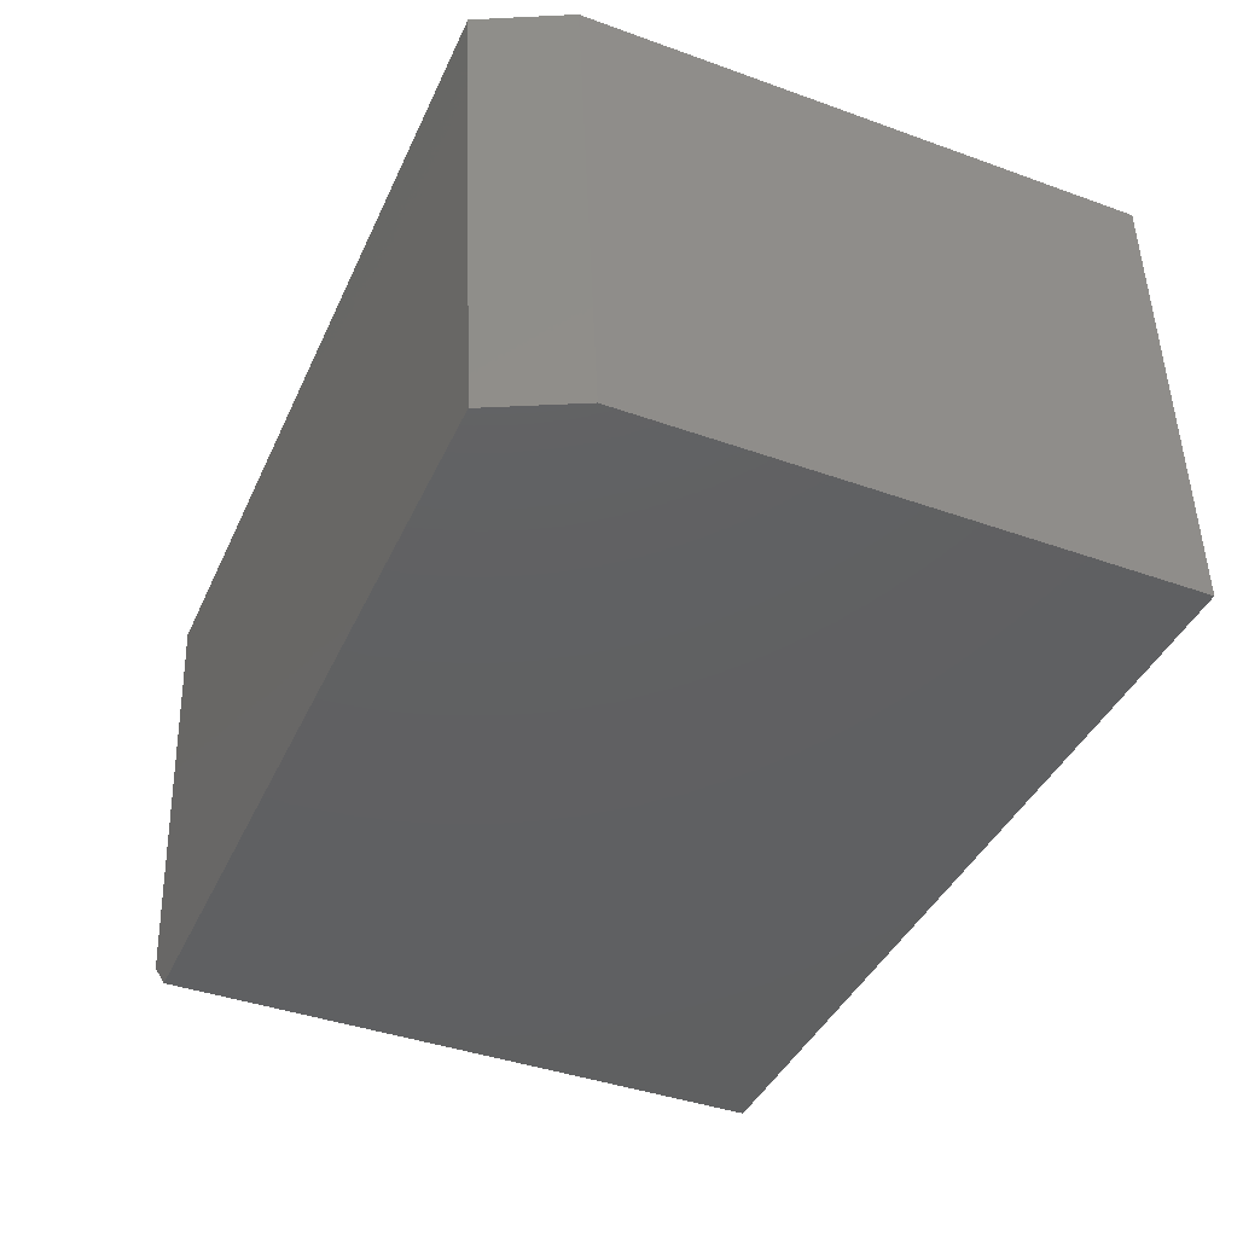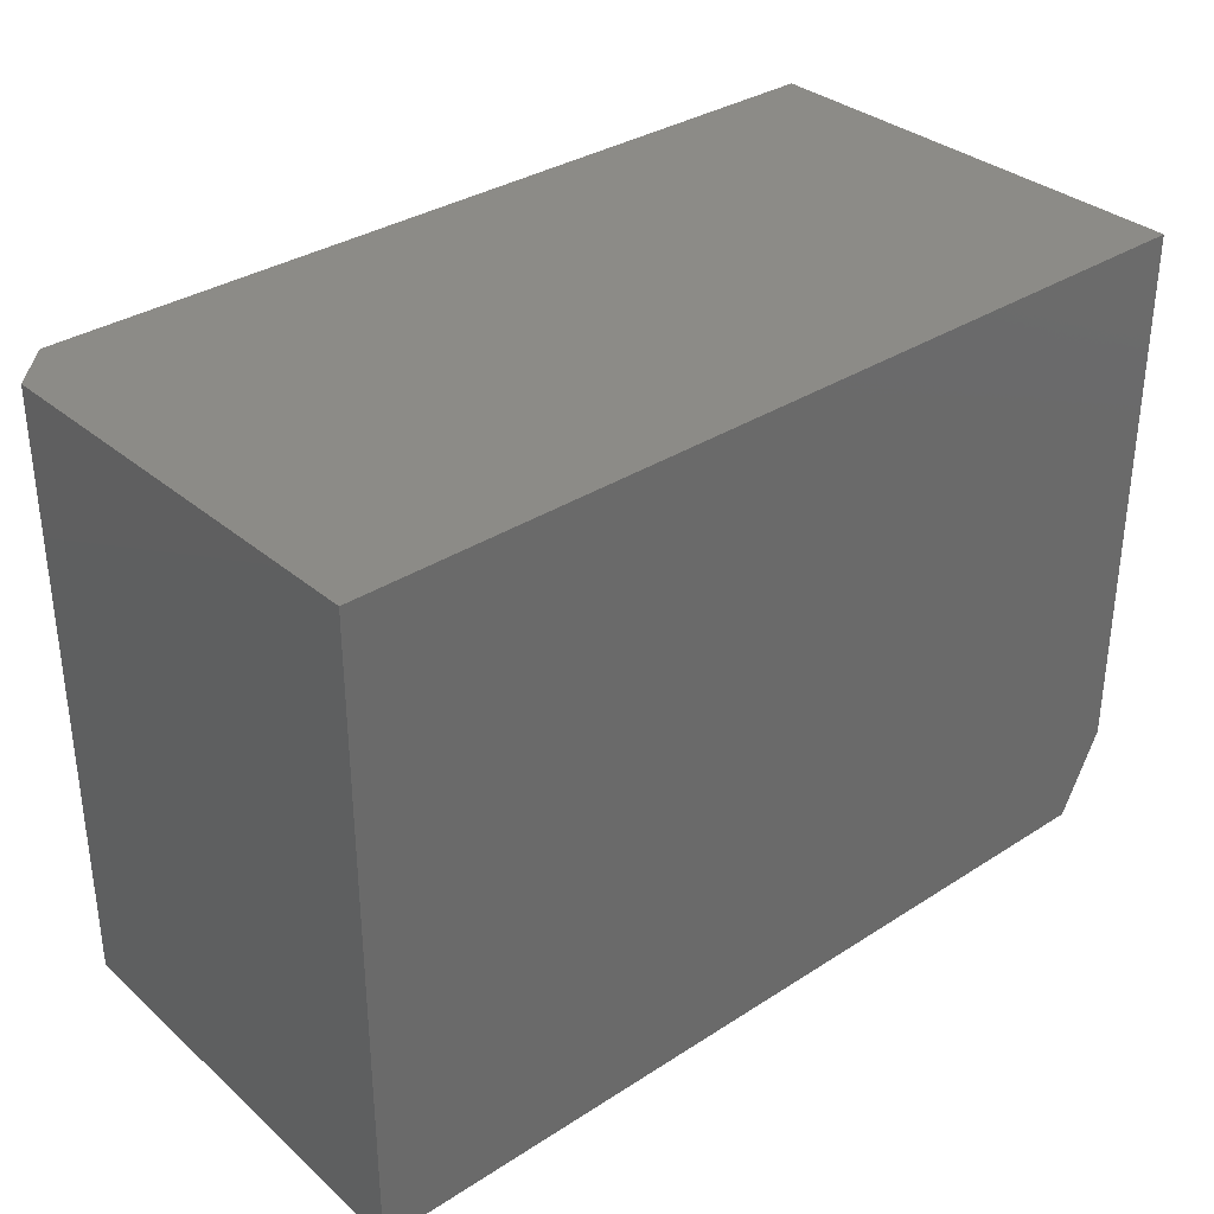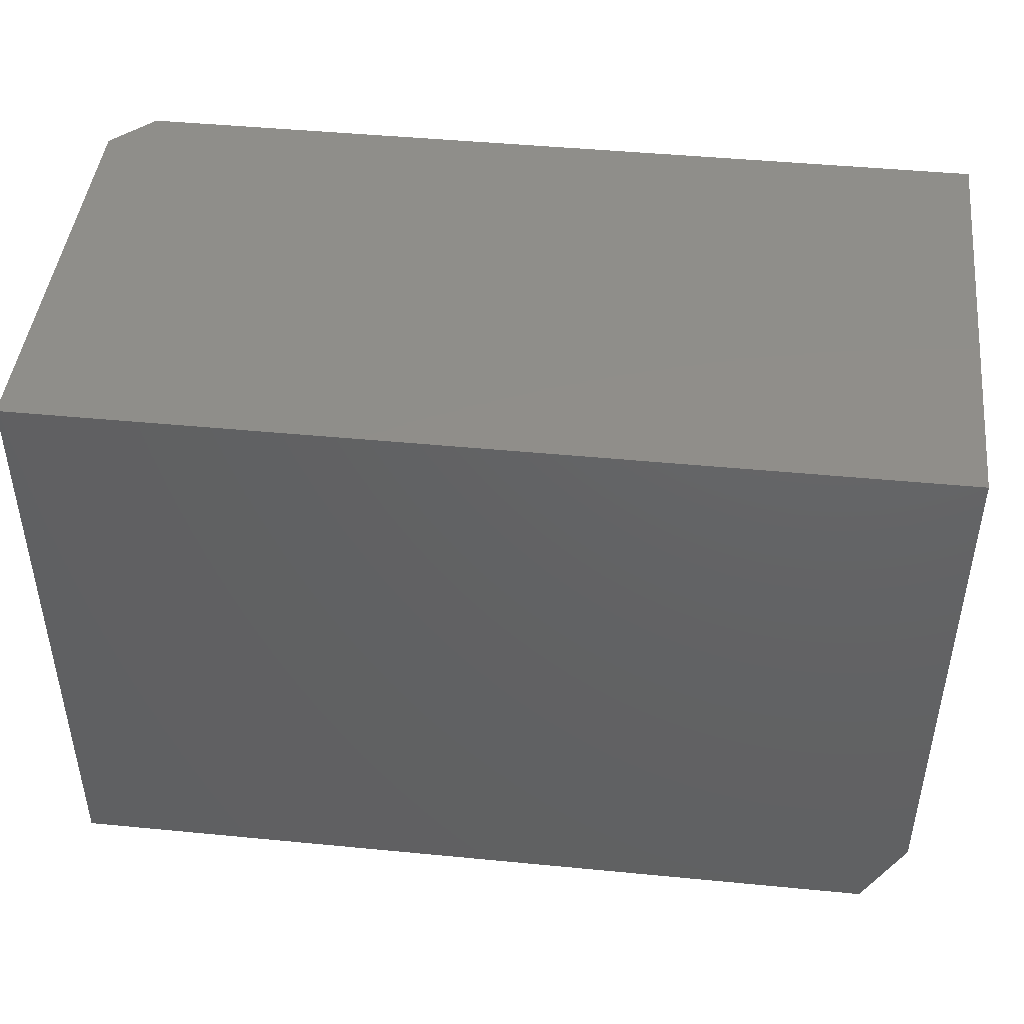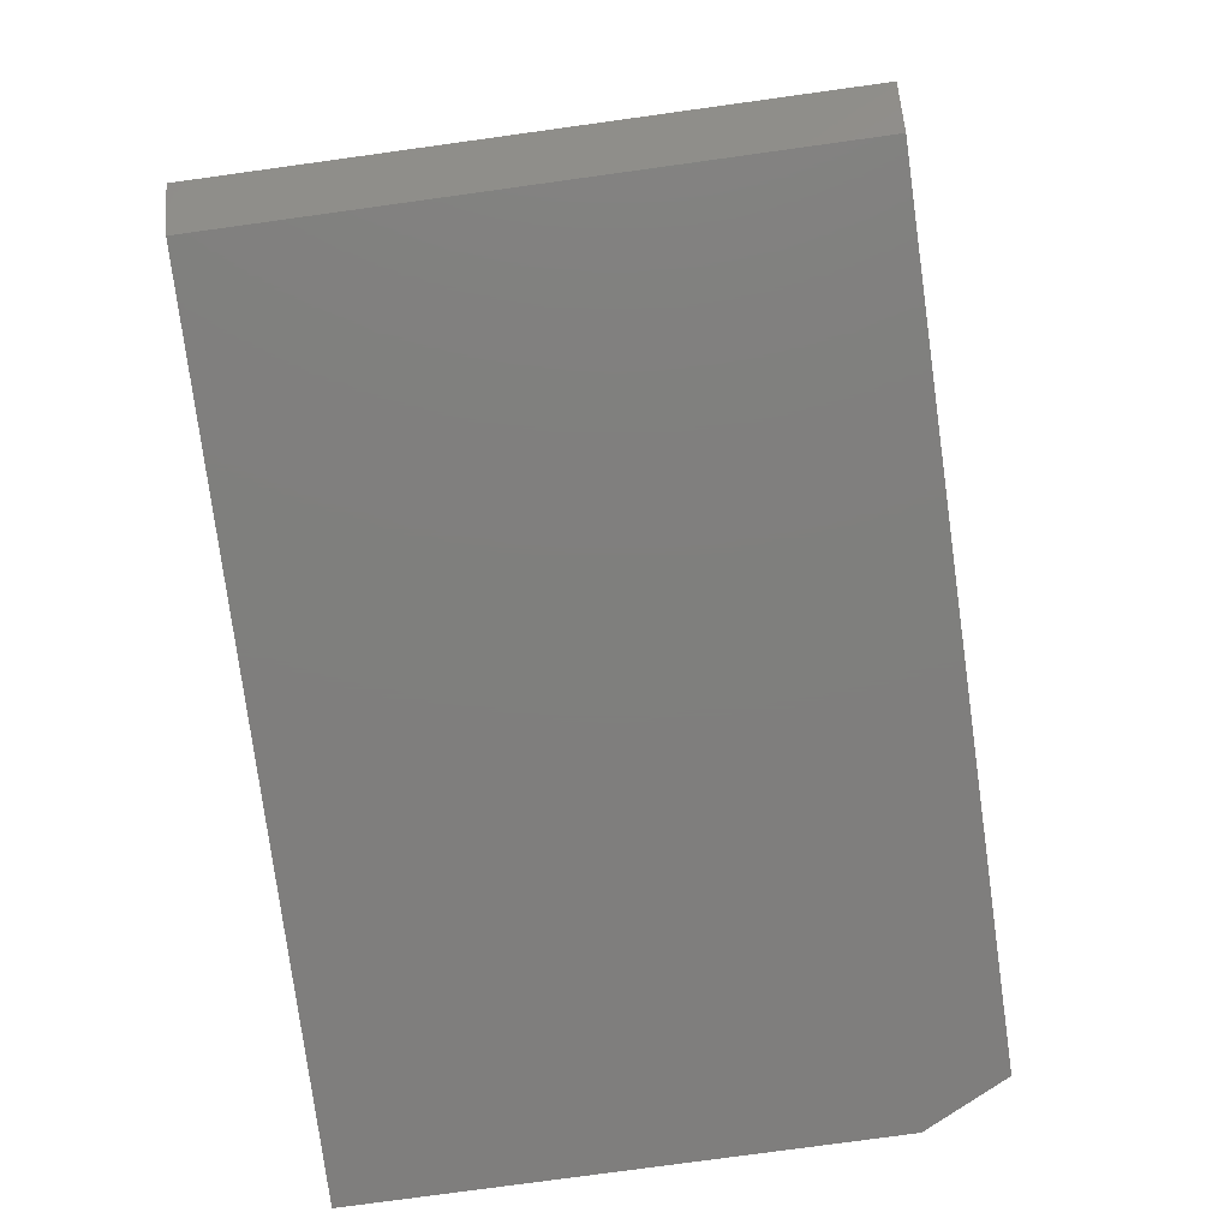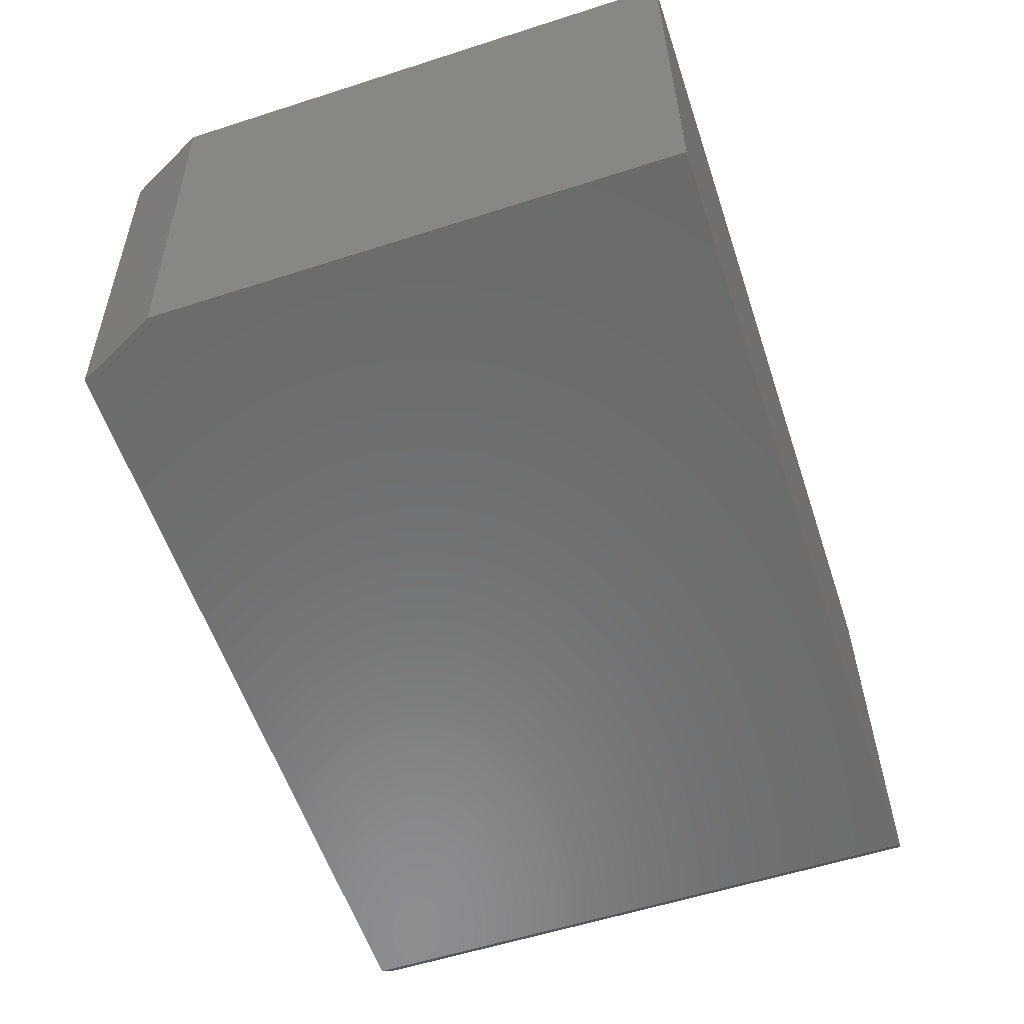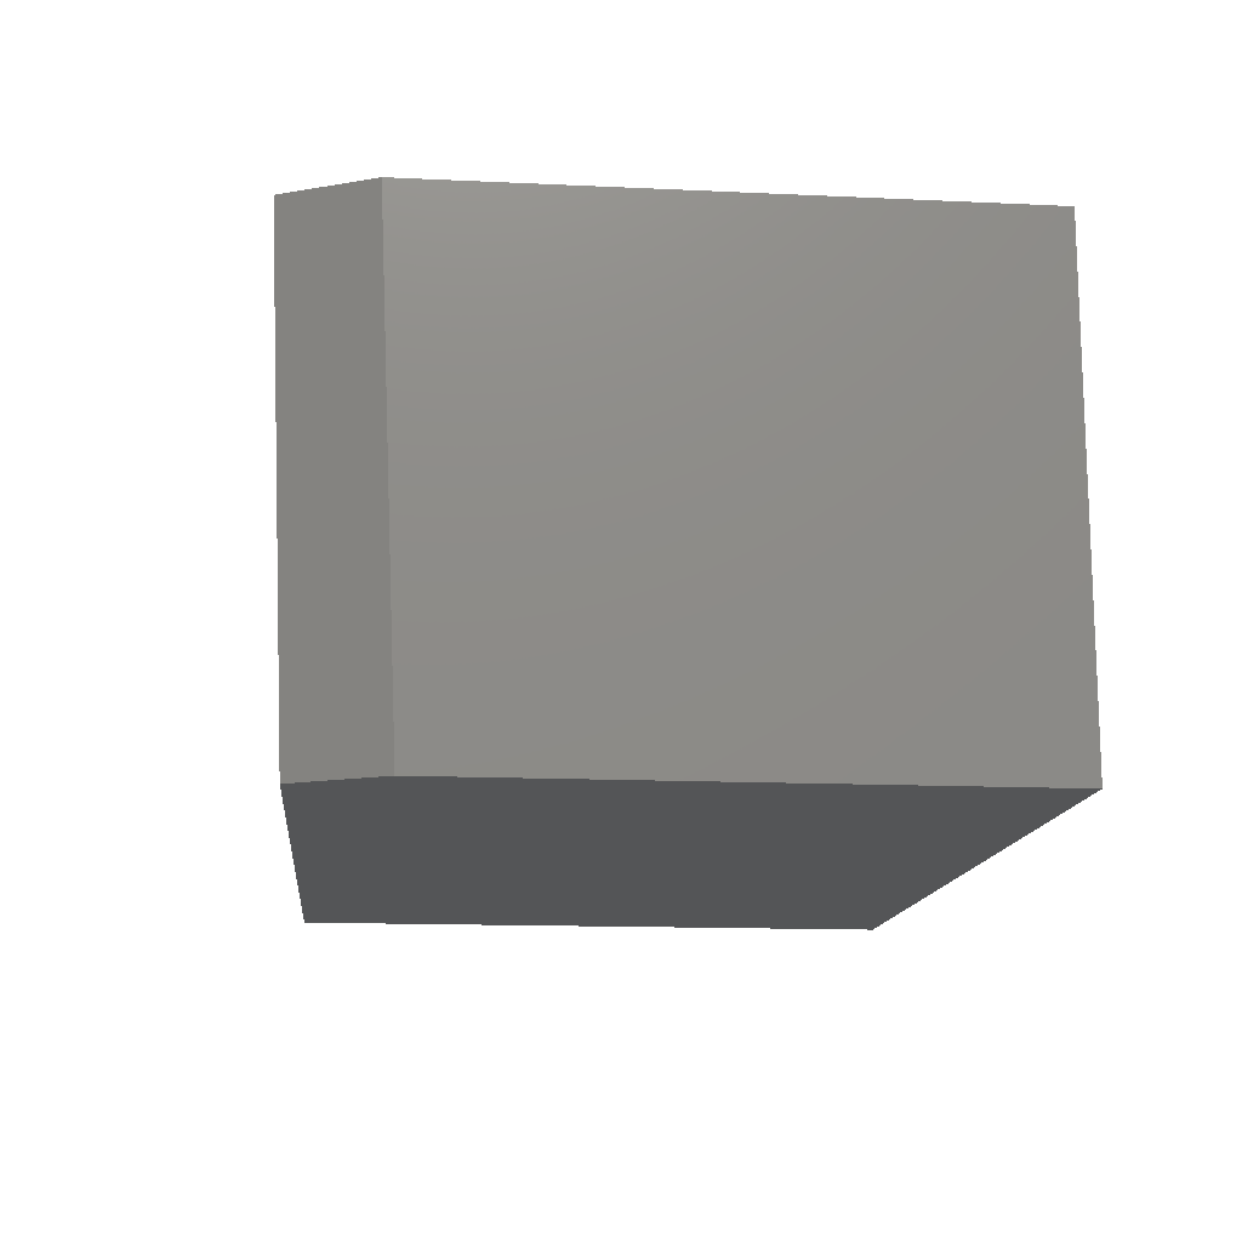
<metadata>
{"format":"stl","ext":"stl","renderer":"f3d","projection":"perspective","resolution":1024,"background":"white","views":[{"elev":-41.6,"azim":66.7,"up":"+Z"},{"elev":33.6,"azim":-41.3,"up":"+Y"},{"elev":45.2,"azim":6.4,"up":"+Y"},{"elev":-78.8,"azim":-82.2,"up":"+Z"},{"elev":-57.9,"azim":108.4,"up":"+Z"},{"elev":-14.1,"azim":84.2,"up":"+Z"}]}
</metadata>
<code>
# stl→obj: 12 verts, 20 faces
v 0.01562 0.07566 -0.4171
v 0.01562 0.3026 -0.4171
v 0.3203 0.07566 -0.4171
v 0.3359 0.3026 -0.4171
v 0.3359 0.1069 -0.4171
v 0.3203 0.06809 -0.2431
v -5.628e-17 0.06809 -0.2431
v -3.869e-17 0.07498 -0.4015
v -3.869e-17 0.3026 -0.4015
v -5.628e-17 0.3026 -0.2431
v 0.3359 0.3026 -0.2431
v 0.3359 0.09937 -0.2431
f 1 2 3
f 3 2 4
f 3 4 5
f 3 6 1
f 1 6 7
f 1 7 8
f 8 7 9
f 9 7 10
f 11 4 10
f 10 4 2
f 10 2 9
f 1 8 2
f 2 8 9
f 5 4 12
f 12 4 11
f 10 7 11
f 11 7 6
f 11 6 12
f 5 12 3
f 3 12 6

</code>
